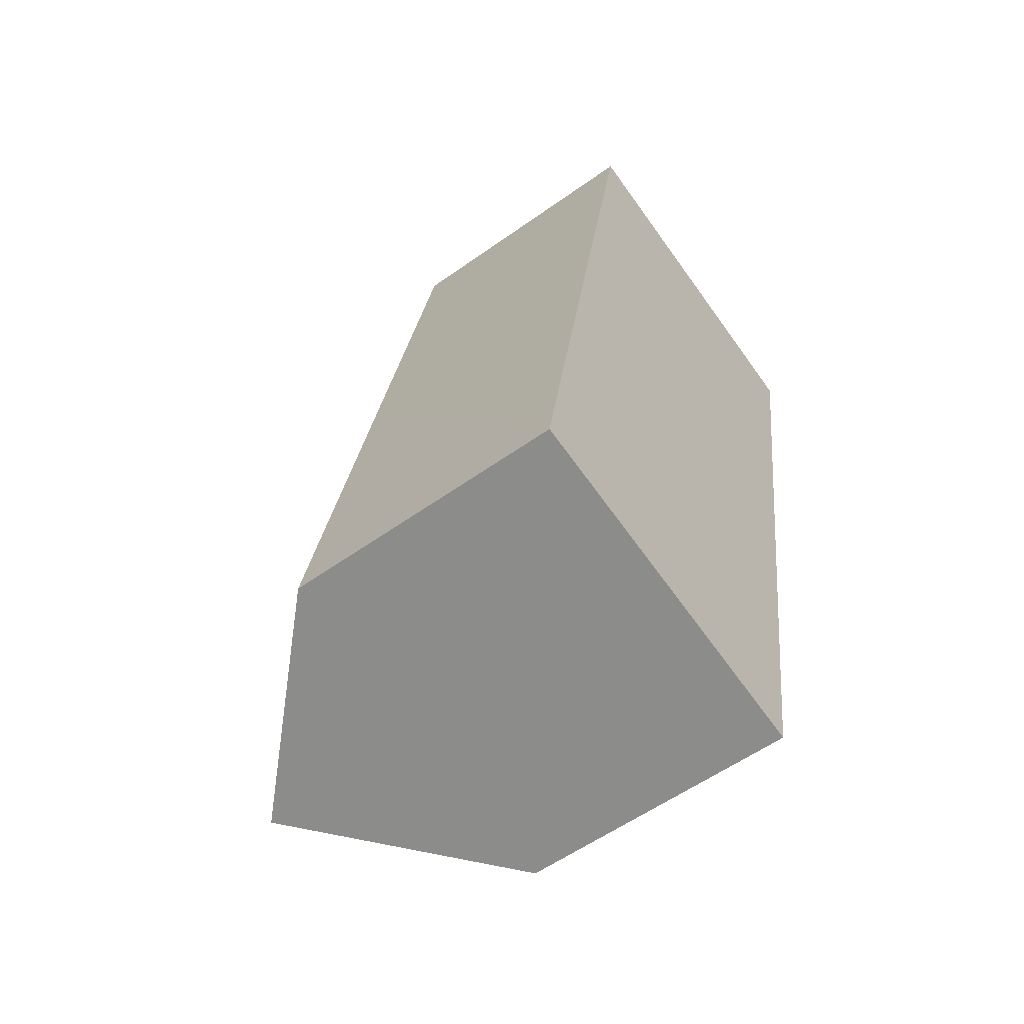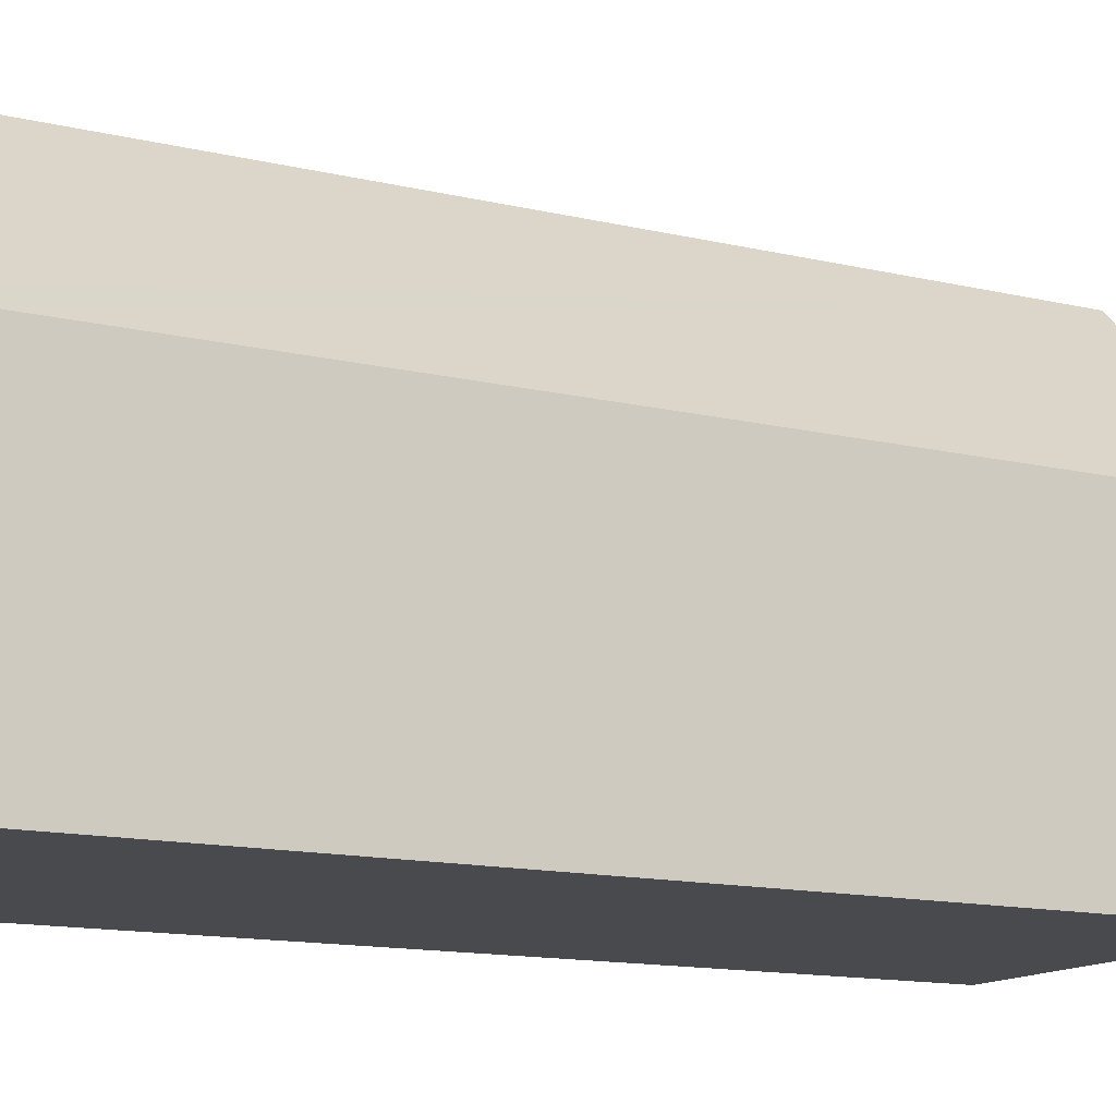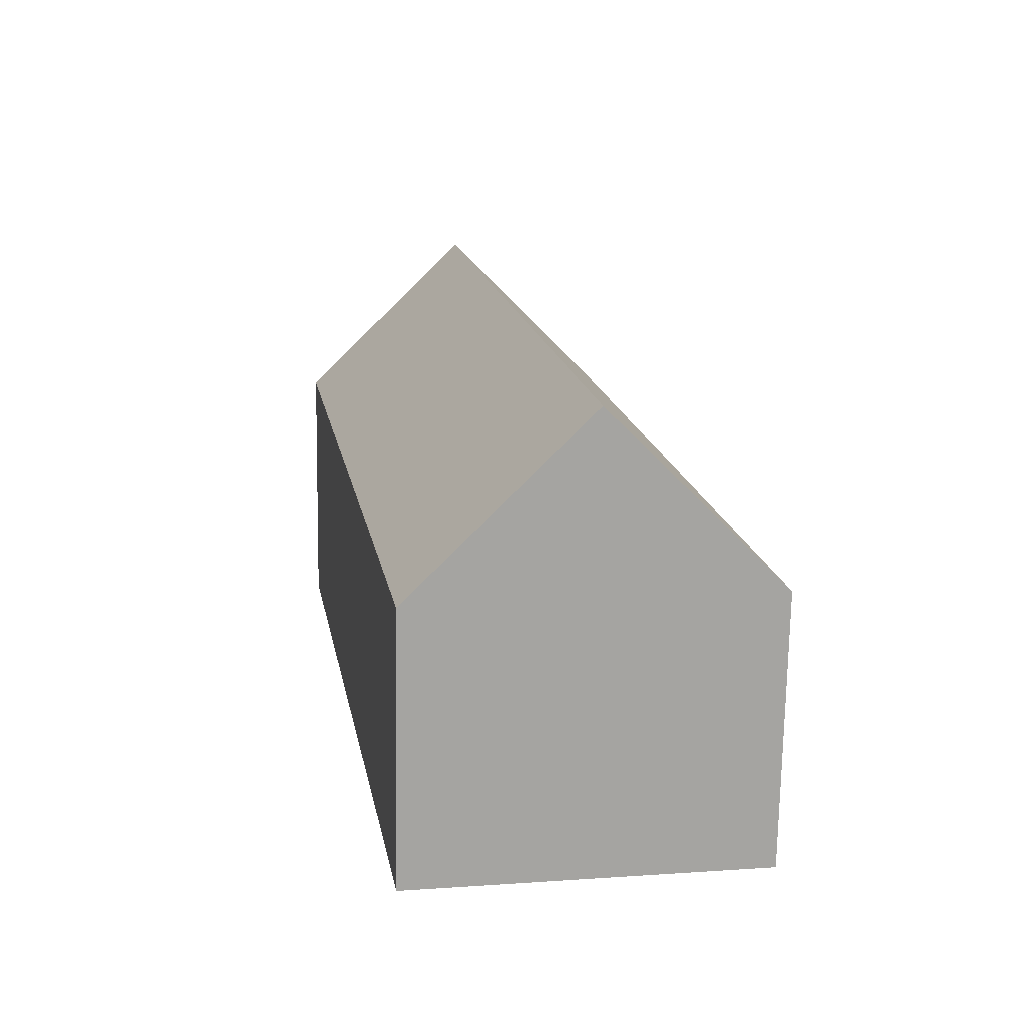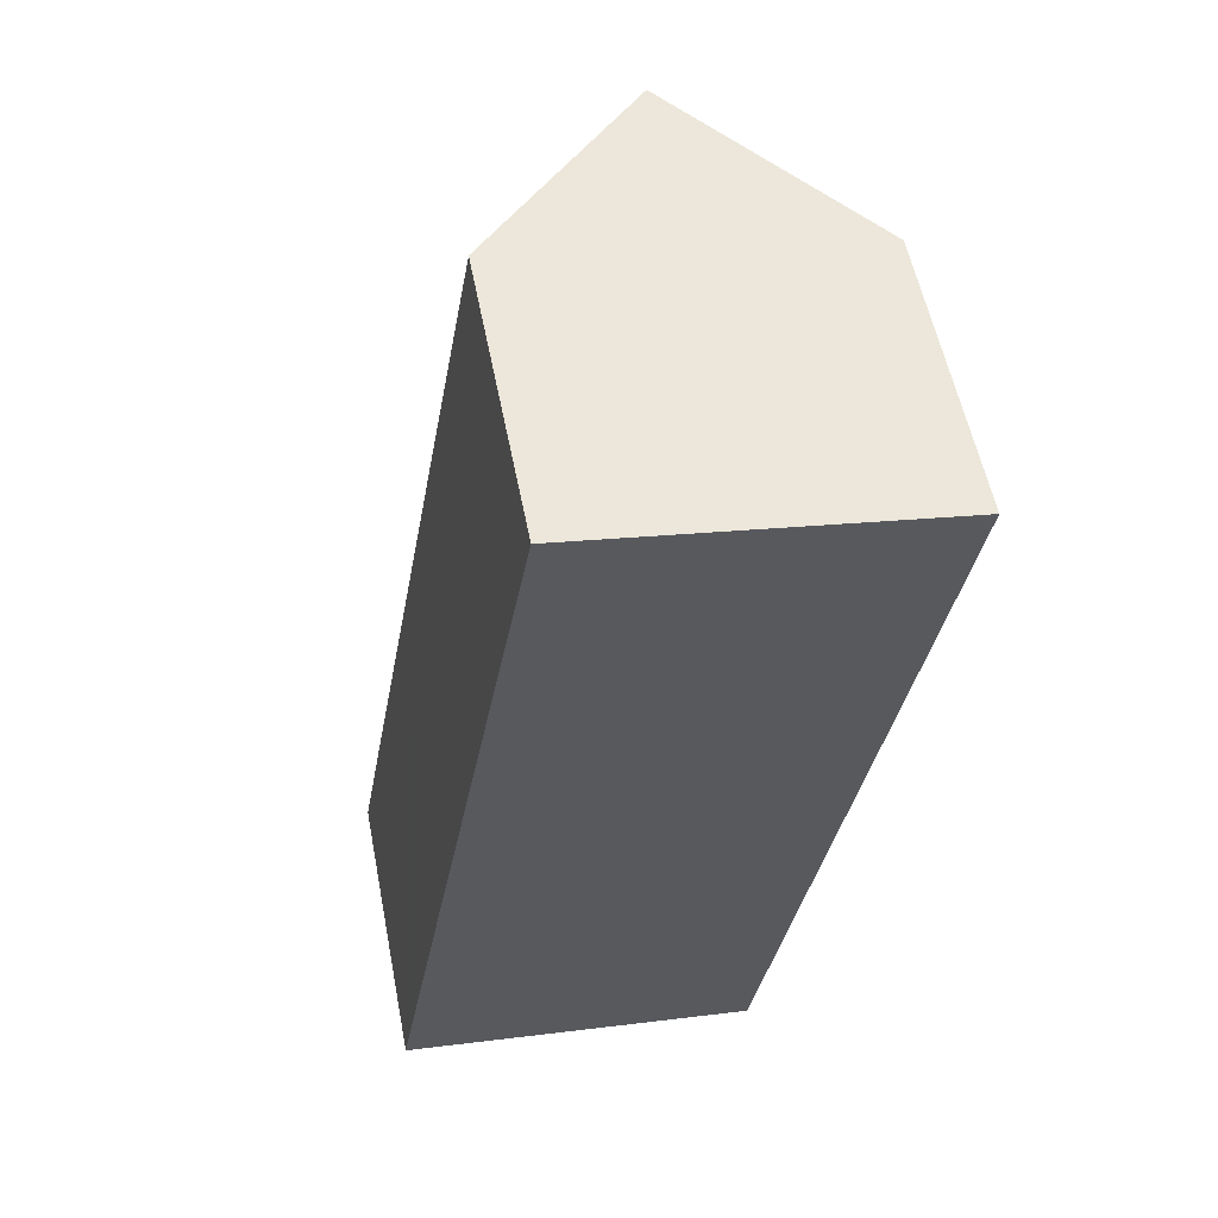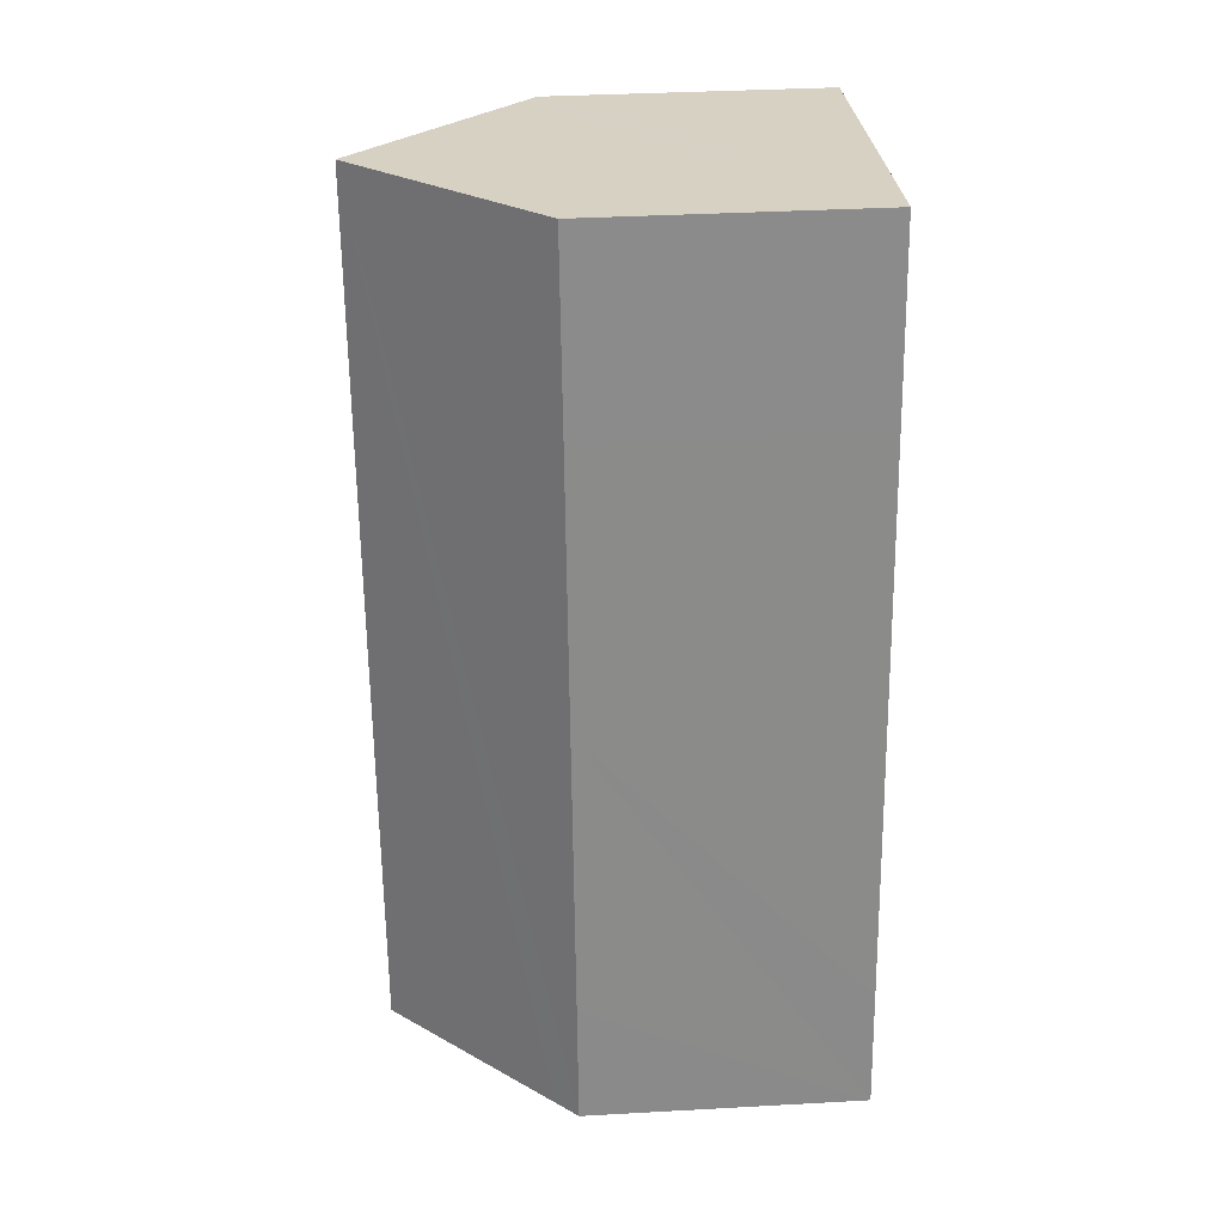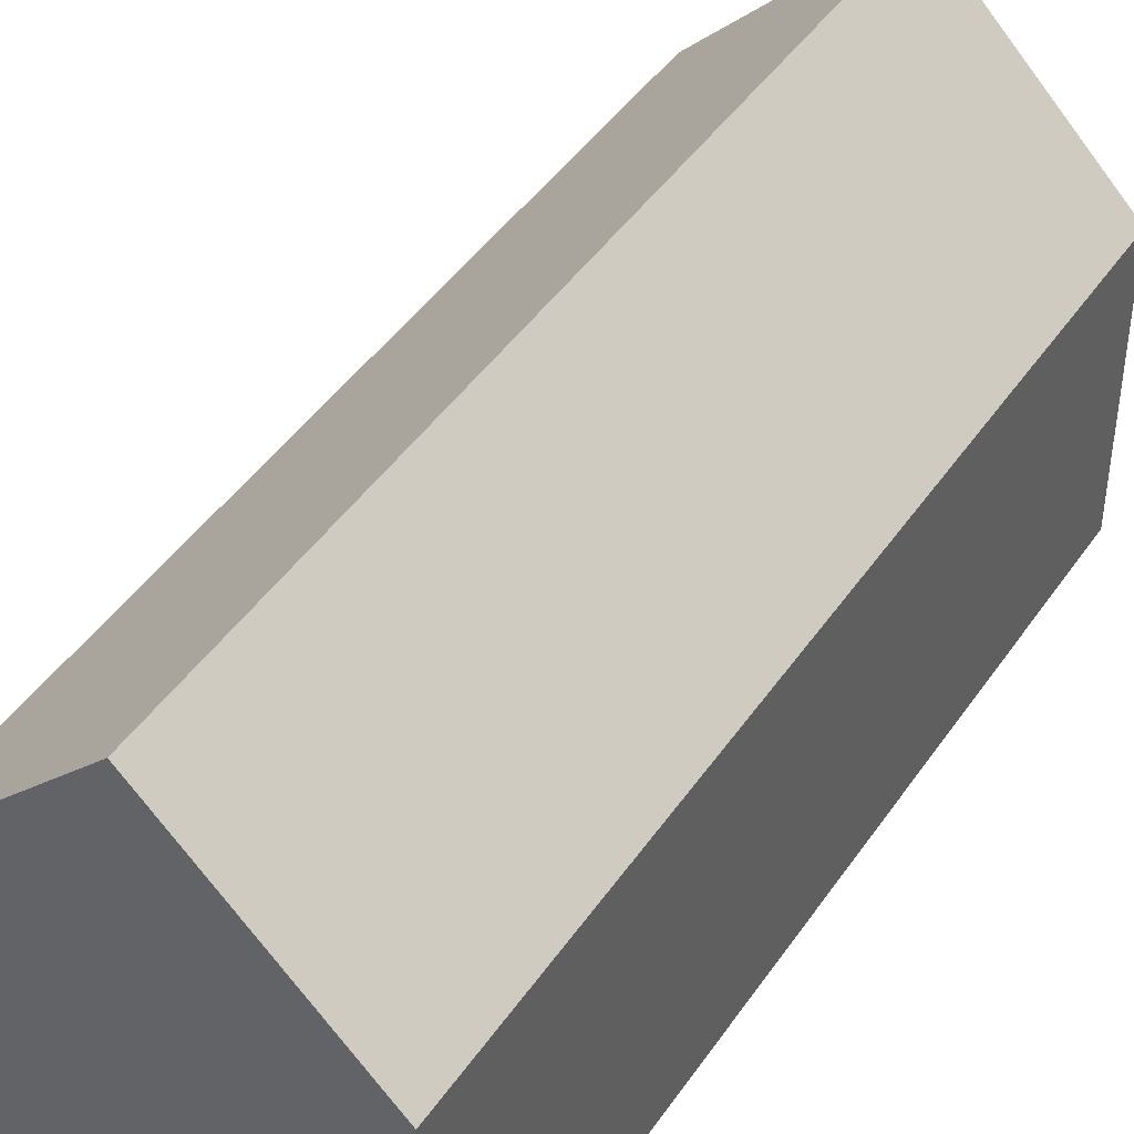
<metadata>
{"format":"obj","ext":"obj","renderer":"f3d","projection":"perspective","resolution":1024,"background":"white","views":[{"elev":-57.4,"azim":-53.5,"up":"+Z"},{"elev":-13.2,"azim":-108.7,"up":"+Y"},{"elev":-73.2,"azim":179.1,"up":"+Z"},{"elev":57.0,"azim":-11.1,"up":"+Z"},{"elev":36.7,"azim":-94.1,"up":"+Z"},{"elev":44.2,"azim":41.9,"up":"+Y"}]}
</metadata>
<code>
v  11.38 8.06 3.887
v  14.46 8.431 23.37
v  14.81 8.087 23.31
v  10.4 8.047 -1.711
v  10.07 8.377 -1.657
v  9.638 13.26 24.18
v  5.191 13.26 -0.854
v  0.62 8.689 -0.102
v  0 8.068 4.94e-16
v  0.609 8.061 3.471
v  2.087 8.06 11.8
v  2.491 8.06 14.07
v  3.475 8.06 19.61
v  5.022 8.641 24.95
v  4.45 8.068 25.05
v  10.4 1.048e-16 -1.711
v  0 0 0
v  10.07 1.015e-16 -1.657
v  5.191 5.229e-17 -0.854
v  0.62 6.246e-18 -0.102
v  0.609 -2.125e-16 3.471
v  2.087 -7.224e-16 11.8
v  2.491 -8.615e-16 14.07
v  3.475 -1.201e-15 19.61
v  4.45 -1.534e-15 25.05
v  5.022 -1.528e-15 24.95
v  14.81 -1.428e-15 23.31
v  9.638 -1.481e-15 24.18
v  14.46 -1.431e-15 23.37
v  11.38 -2.38e-16 3.887
g defaultobject
f 1 2 3
f 2 1 4
f 2 4 5
f 2 5 6
f 6 5 7
f 8 6 7
f 6 8 9
f 6 9 10
f 6 10 11
f 6 11 12
f 6 12 13
f 6 13 14
f 14 13 15
f 5 8 7
f 8 5 4
f 8 4 16
f 8 16 9
f 9 16 17
f 17 16 18
f 17 18 19
f 17 19 20
f 17 10 9
f 10 17 11
f 11 17 21
f 11 21 22
f 11 22 12
f 12 22 13
f 13 22 23
f 13 23 24
f 13 24 15
f 15 24 25
f 14 2 6
f 2 14 15
f 2 15 25
f 2 25 3
f 3 25 26
f 3 26 27
f 27 26 28
f 27 28 29
f 27 1 3
f 1 27 30
f 1 30 4
f 4 30 16
f 24 26 25
f 26 24 28
f 28 24 29
f 29 24 27
f 27 24 30
f 30 24 23
f 30 23 22
f 30 22 21
f 30 21 16
f 16 21 17
f 16 17 20
f 16 20 19
f 16 19 18

</code>
